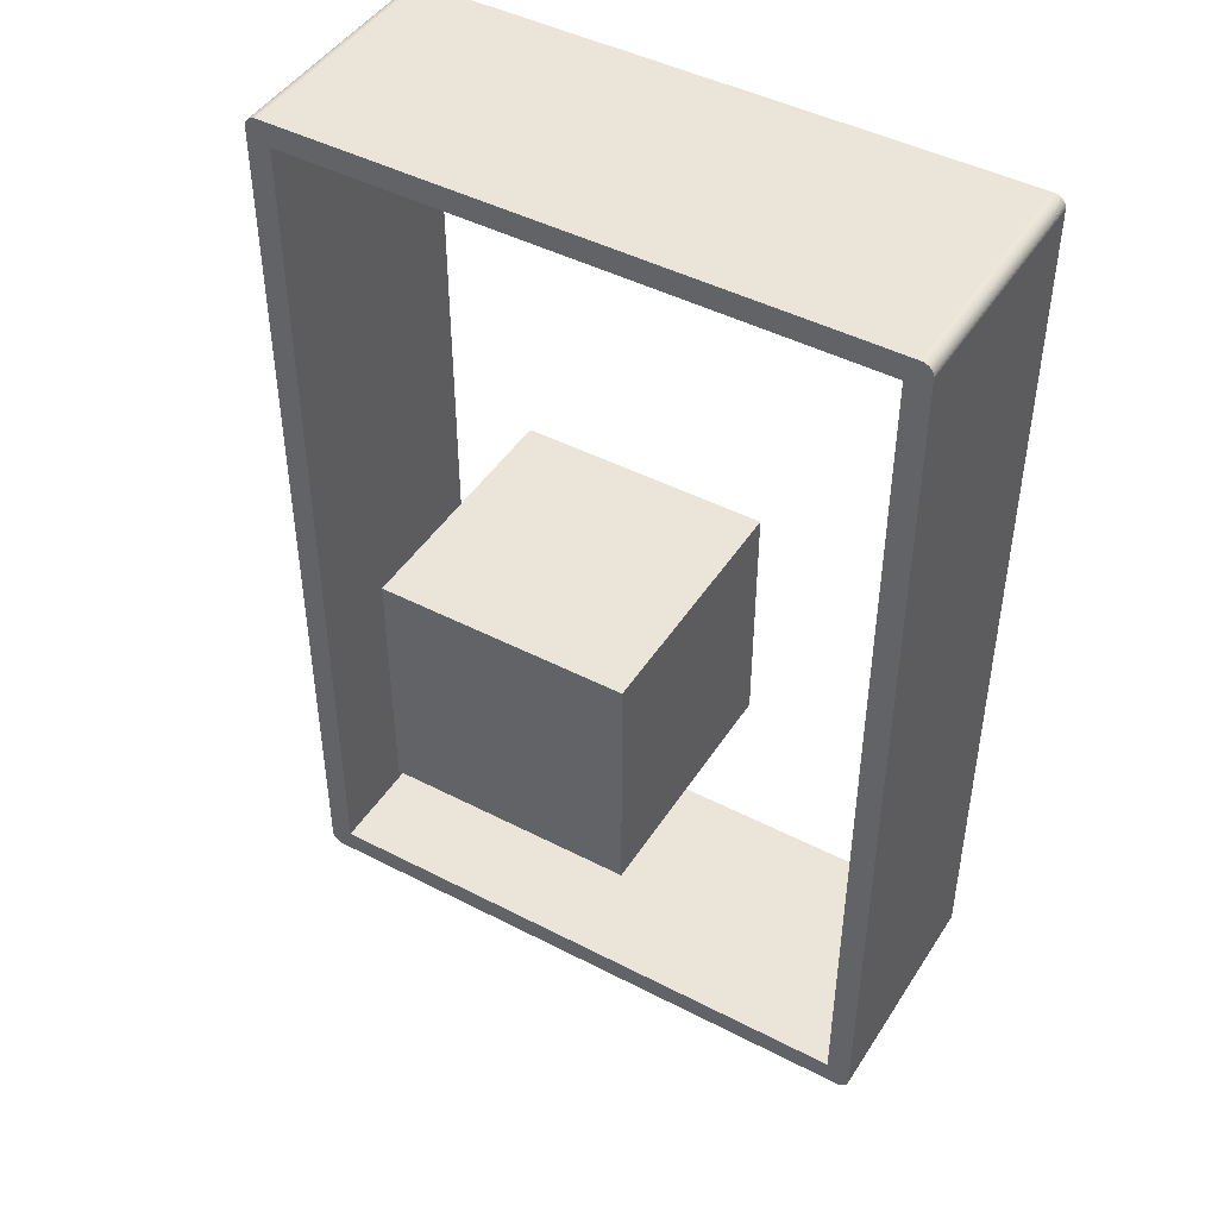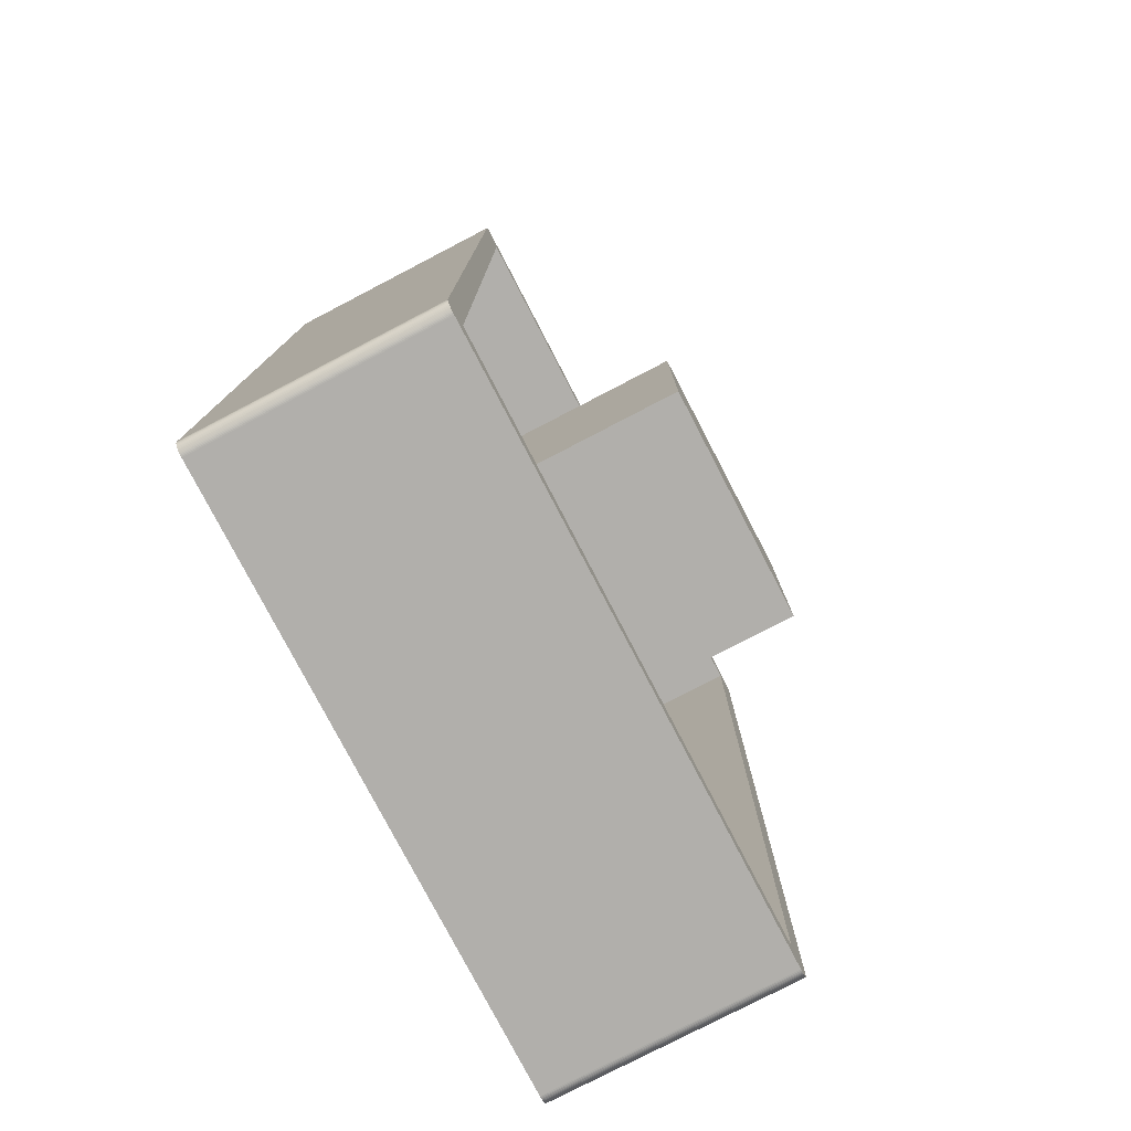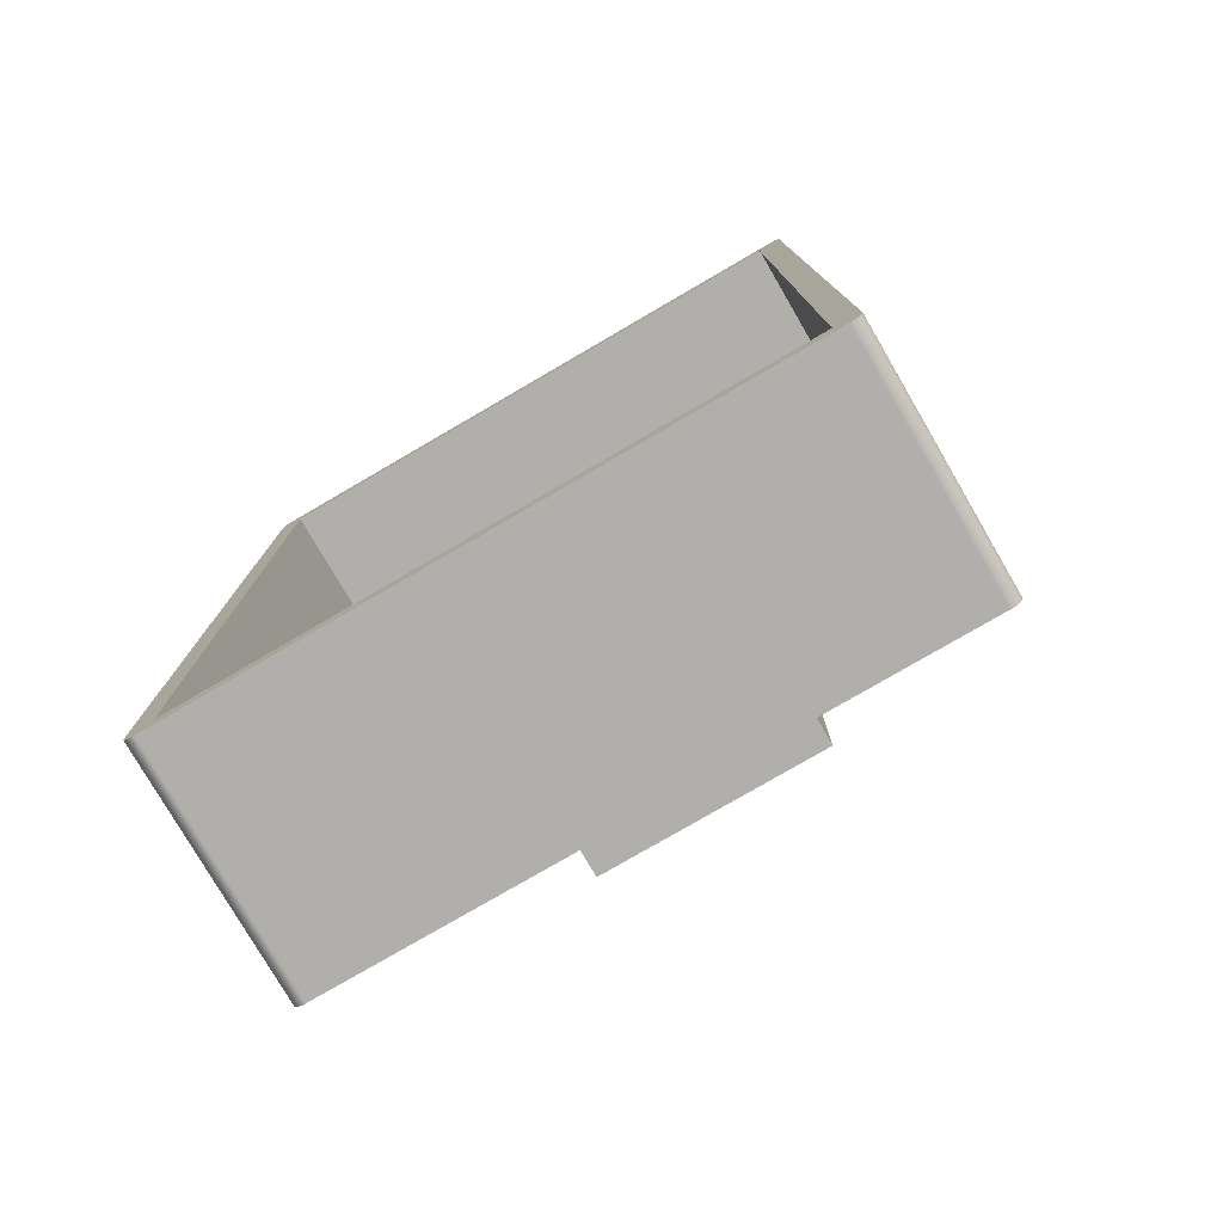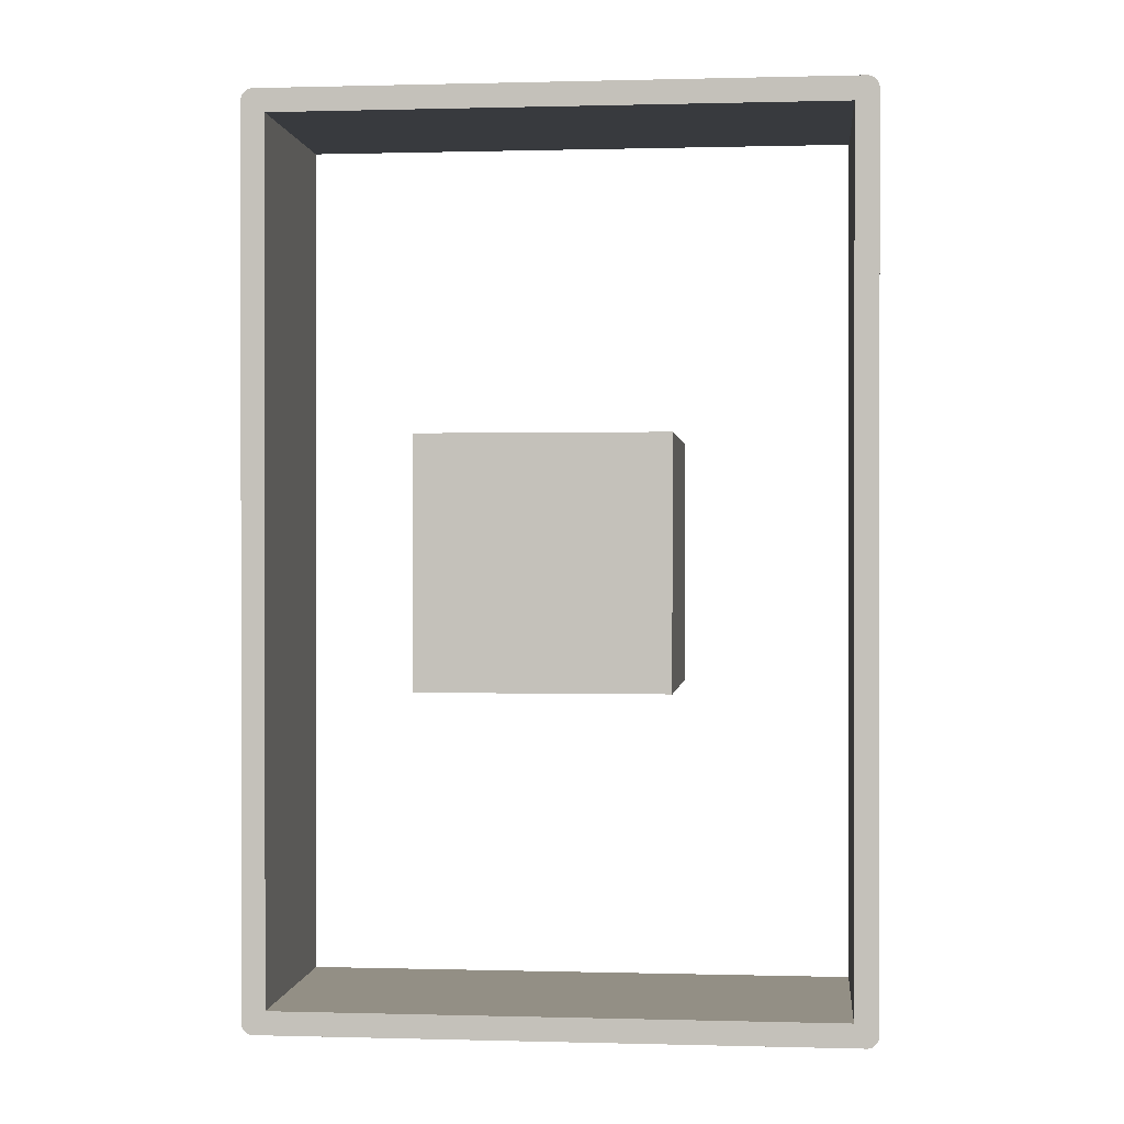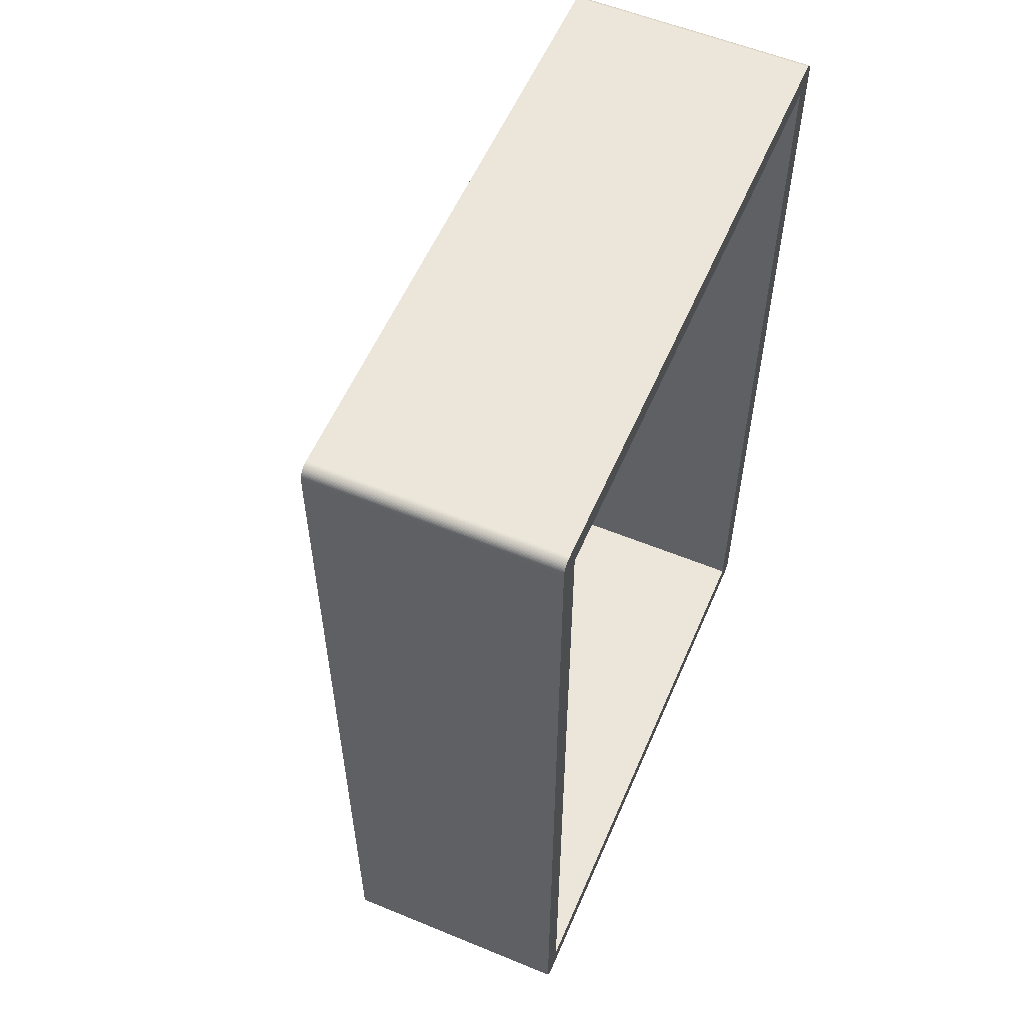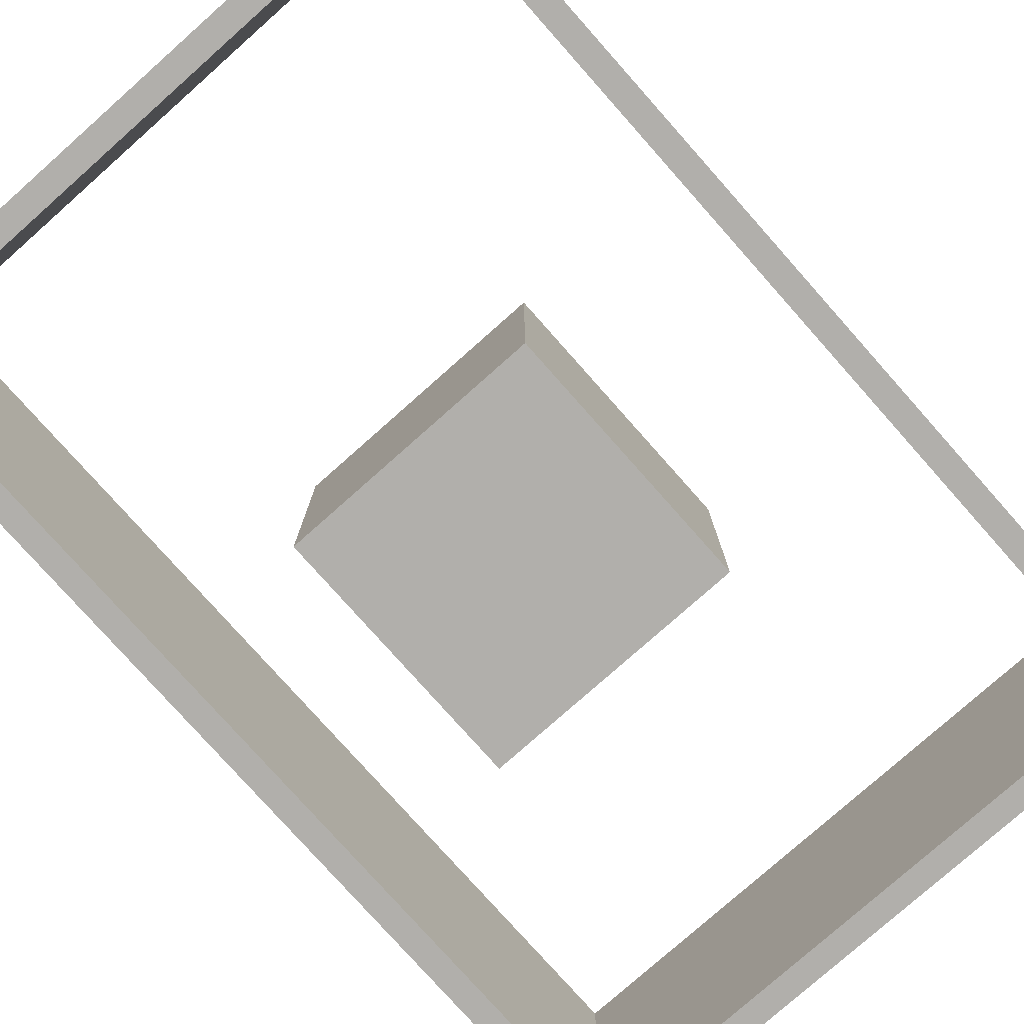
<metadata>
{"format":"obj","ext":"obj","renderer":"f3d","projection":"perspective","resolution":1024,"background":"white","views":[{"elev":45.5,"azim":-149.2,"up":"+Y"},{"elev":-78.2,"azim":117.5,"up":"+Y"},{"elev":-78.2,"azim":30.2,"up":"+Y"},{"elev":0.3,"azim":-174.1,"up":"+Y"},{"elev":57.0,"azim":-66.8,"up":"+Y"},{"elev":-78.2,"azim":41.6,"up":"+Z"}]}
</metadata>
<code>
o Cube
v 1 1 -1
v 1 -1 -1
v 1 1 1
v 1 -1 1
v -1 1 -1
v -1 -1 -1
v -1 1 1
v -1 -1 1
f 1 5 7 3
f 4 3 7 8
f 8 7 5 6
f 6 2 4 8
f 2 1 3 4
f 6 5 1 2
o PbPxHOraxt
v -2.583 -3.844 0
v -2.588 -3.836 0
v -2.59 -3.831 0
v -2.577 -3.852 0
v -2.5 -3.889 0
v -2.597 -3.811 0
v -2.594 -3.824 0
v -2.592 -3.827 0
v -2.596 -3.818 0
v -2.598 -3.808 0
v -2.6 -3.799 0
v -2.571 -3.86 0
v -2.52 -3.887 0
v -2.529 -3.885 0
v -2.51 -3.888 0
v -2.538 -3.881 0
v -2.547 -3.877 0
v -2.556 -3.872 0
v -2.563 -3.866 0
v -2.6 -3.789 0
v -2.598 3.808 0
v -2.6 3.789 0
v -2.6 3.799 0
v -2.588 3.836 0
v -2.571 3.86 0
v -2.4 3.689 0
v -2.592 3.827 0
v -2.596 3.818 0
v -2.583 3.844 0
v -2.577 3.852 0
v -2.5 3.889 0
v -2.547 3.877 0
v -2.556 3.872 0
v -2.563 3.866 0
v -2.52 3.887 0
v -2.538 3.881 0
v -2.529 3.885 0
v -2.51 3.888 0
v -2.4 -3.689 0
v 2.52 -3.887 0
v 2.51 -3.888 0
v 2.5 -3.889 0
v 2.547 -3.877 0
v 2.529 -3.885 0
v 2.538 -3.881 0
v 2.4 -3.689 0
v 2.571 -3.86 0
v 2.6 -3.789 0
v 2.563 -3.866 0
v 2.556 -3.872 0
v 2.588 -3.836 0
v 2.583 -3.844 0
v 2.577 -3.852 0
v 2.598 -3.808 0
v 2.596 -3.818 0
v 2.592 -3.827 0
v 2.6 -3.799 0
v 2.4 3.689 0
v 2.5 3.889 0
v 2.571 3.86 0
v 2.547 3.877 0
v 2.6 3.789 0
v 2.563 3.866 0
v 2.556 3.872 0
v 2.52 3.887 0
v 2.51 3.888 0
v 2.529 3.885 0
v 2.538 3.881 0
v 2.598 3.808 0
v 2.592 3.827 0
v 2.596 3.818 0
v 2.6 3.799 0
v 2.588 3.836 0
v 2.583 3.844 0
v 2.577 3.852 0
v -2.59 -3.831 2
v -2.588 -3.836 2
v -2.583 -3.844 2
v -2.577 -3.852 2
v -2.597 -3.811 2
v -2.5 -3.889 2
v -2.594 -3.824 2
v -2.592 -3.827 2
v -2.596 -3.818 2
v -2.6 -3.799 2
v -2.598 -3.808 2
v -2.571 -3.86 2
v -2.529 -3.885 2
v -2.52 -3.887 2
v -2.51 -3.888 2
v -2.538 -3.881 2
v -2.547 -3.877 2
v -2.556 -3.872 2
v -2.563 -3.866 2
v -2.6 -3.789 2
v -2.6 3.799 2
v -2.6 3.789 2
v -2.598 3.808 2
v -2.571 3.86 2
v -2.588 3.836 2
v -2.4 3.689 2
v -2.596 3.818 2
v -2.592 3.827 2
v -2.577 3.852 2
v -2.583 3.844 2
v -2.547 3.877 2
v -2.5 3.889 2
v -2.563 3.866 2
v -2.556 3.872 2
v -2.529 3.885 2
v -2.538 3.881 2
v -2.52 3.887 2
v -2.51 3.888 2
v -2.4 -3.689 2
v 2.5 -3.889 2
v 2.51 -3.888 2
v 2.52 -3.887 2
v 2.547 -3.877 2
v 2.538 -3.881 2
v 2.529 -3.885 2
v 2.4 -3.689 2
v 2.571 -3.86 2
v 2.6 -3.789 2
v 2.556 -3.872 2
v 2.563 -3.866 2
v 2.577 -3.852 2
v 2.583 -3.844 2
v 2.588 -3.836 2
v 2.592 -3.827 2
v 2.596 -3.818 2
v 2.598 -3.808 2
v 2.6 -3.799 2
v 2.4 3.689 2
v 2.5 3.889 2
v 2.547 3.877 2
v 2.571 3.86 2
v 2.6 3.789 2
v 2.556 3.872 2
v 2.563 3.866 2
v 2.51 3.888 2
v 2.52 3.887 2
v 2.538 3.881 2
v 2.529 3.885 2
v 2.596 3.818 2
v 2.592 3.827 2
v 2.598 3.808 2
v 2.6 3.799 2
v 2.588 3.836 2
v 2.577 3.852 2
v 2.583 3.844 2
f 9 10 11
f 11 12 9
f 13 11 14
f 14 11 15
f 15 11 16
f 14 15 17
f 14 18 19
f 12 11 20
f 11 21 22
f 21 11 23
f 13 23 11
f 11 22 24
f 25 11 24
f 25 26 11
f 27 11 26
f 27 20 11
f 13 14 28
f 29 30 31
f 30 32 33
f 30 34 28
f 35 29 36
f 35 32 29
f 32 30 29
f 37 38 32
f 28 14 19
f 39 33 40
f 41 40 42
f 33 42 40
f 33 32 38
f 43 44 45
f 46 39 43
f 40 44 43
f 43 39 40
f 33 39 30
f 30 39 34
f 13 28 47
f 48 49 50
f 51 48 50
f 52 48 53
f 47 54 13
f 55 51 50
f 54 56 50
f 53 48 51
f 51 57 58
f 50 13 54
f 56 55 50
f 59 60 61
f 55 59 61
f 59 55 56
f 62 63 64
f 56 65 62
f 62 59 56
f 64 59 62
f 57 51 55
f 66 56 54
f 67 66 39
f 68 67 69
f 70 66 67
f 71 69 72
f 73 67 74
f 75 76 73
f 69 67 73
f 73 76 69
f 34 39 66
f 77 78 79
f 80 70 77
f 77 70 81
f 81 78 77
f 71 68 69
f 82 81 83
f 68 83 81
f 68 81 70
f 70 67 68
f 70 56 66
f 28 34 47
f 84 85 86
f 86 87 84
f 88 84 89
f 90 84 88
f 91 84 90
f 92 90 88
f 93 94 88
f 95 84 87
f 96 97 84
f 98 84 97
f 84 98 89
f 99 96 84
f 99 84 100
f 84 101 100
f 101 84 102
f 84 95 102
f 103 88 89
f 104 105 106
f 107 108 105
f 103 109 105
f 110 106 111
f 106 108 111
f 106 105 108
f 108 112 113
f 93 88 103
f 114 107 115
f 116 114 117
f 114 116 107
f 112 108 107
f 118 119 120
f 120 115 121
f 120 119 114
f 114 115 120
f 105 115 107
f 109 115 105
f 122 103 89
f 123 124 125
f 123 125 126
f 127 125 128
f 89 129 122
f 123 126 130
f 123 131 129
f 126 125 127
f 132 133 126
f 129 89 123
f 123 130 131
f 134 135 136
f 134 136 130
f 131 130 136
f 137 138 139
f 139 140 131
f 131 136 139
f 139 136 137
f 130 126 133
f 129 131 141
f 115 141 142
f 143 142 144
f 142 141 145
f 146 143 147
f 148 142 149
f 149 150 151
f 149 142 143
f 143 150 149
f 141 115 109
f 152 153 154
f 154 145 155
f 156 145 154
f 154 153 156
f 143 144 147
f 157 156 158
f 156 157 144
f 145 156 144
f 144 142 145
f 141 131 145
f 122 109 103
f 103 105 28
f 28 105 30
f 105 104 30
f 30 104 31
f 104 106 31
f 31 106 29
f 106 110 29
f 29 110 36
f 110 111 36
f 36 111 35
f 111 108 35
f 35 108 32
f 108 113 32
f 32 113 37
f 113 112 37
f 37 112 38
f 112 107 38
f 38 107 33
f 107 116 33
f 33 116 42
f 116 117 42
f 42 117 41
f 117 114 41
f 41 114 40
f 114 119 40
f 40 119 44
f 119 118 44
f 44 118 45
f 118 120 45
f 45 120 43
f 120 121 43
f 43 121 46
f 121 115 46
f 46 115 39
f 115 142 39
f 39 142 67
f 142 148 67
f 67 148 74
f 148 149 74
f 74 149 73
f 149 151 73
f 73 151 75
f 151 150 75
f 75 150 76
f 150 143 76
f 76 143 69
f 143 146 69
f 69 146 72
f 146 147 72
f 72 147 71
f 147 144 71
f 71 144 68
f 144 157 68
f 68 157 83
f 157 158 83
f 83 158 82
f 158 156 82
f 82 156 81
f 156 153 81
f 81 153 78
f 153 152 78
f 78 152 79
f 152 154 79
f 79 154 77
f 154 155 77
f 77 155 80
f 155 145 80
f 80 145 70
f 145 131 70
f 70 131 56
f 131 140 56
f 56 140 65
f 140 139 65
f 65 139 62
f 139 138 62
f 62 138 63
f 138 137 63
f 63 137 64
f 137 136 64
f 64 136 59
f 136 135 59
f 59 135 60
f 135 134 60
f 60 134 61
f 134 130 61
f 61 130 55
f 130 133 55
f 55 133 57
f 133 132 57
f 57 132 58
f 132 126 58
f 58 126 51
f 126 127 51
f 51 127 53
f 127 128 53
f 53 128 52
f 128 125 52
f 52 125 48
f 125 124 48
f 48 124 49
f 124 123 49
f 49 123 50
f 123 89 50
f 50 89 13
f 89 98 13
f 13 98 23
f 98 97 23
f 23 97 21
f 97 96 21
f 21 96 22
f 96 99 22
f 22 99 24
f 99 100 24
f 24 100 25
f 100 101 25
f 25 101 26
f 101 102 26
f 26 102 27
f 102 95 27
f 27 95 20
f 95 87 20
f 20 87 12
f 87 86 12
f 12 86 9
f 86 85 9
f 9 85 10
f 85 84 10
f 10 84 11
f 84 91 11
f 11 91 16
f 91 90 16
f 16 90 15
f 90 92 15
f 15 92 17
f 92 88 17
f 17 88 14
f 88 94 14
f 14 94 18
f 93 103 19
f 19 103 28
f 94 93 18
f 18 93 19
f 122 129 47
f 47 129 54
f 129 141 54
f 54 141 66
f 109 122 34
f 34 122 47
f 141 109 66
f 66 109 34

</code>
